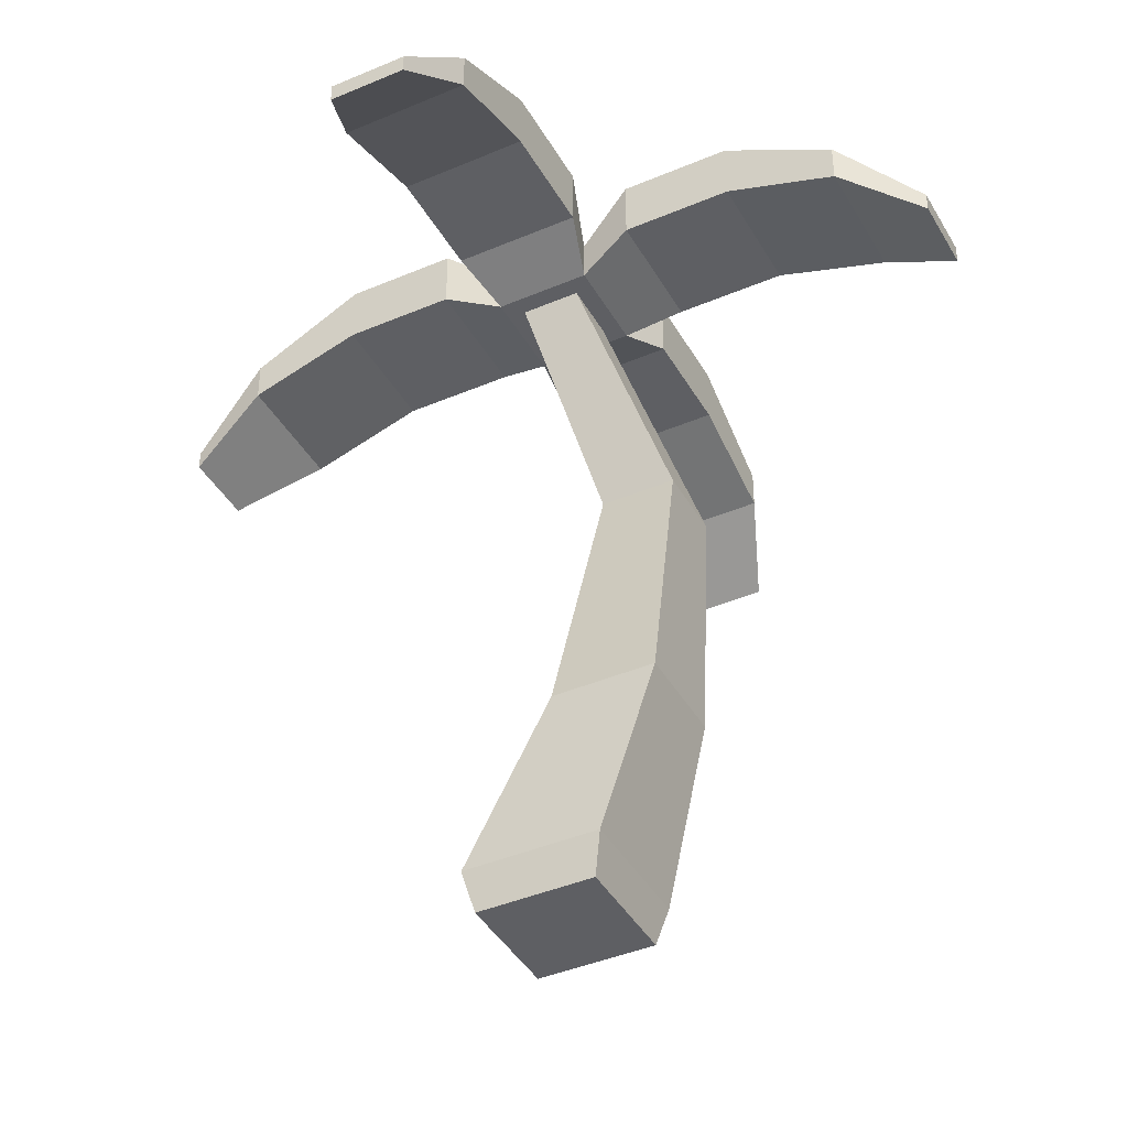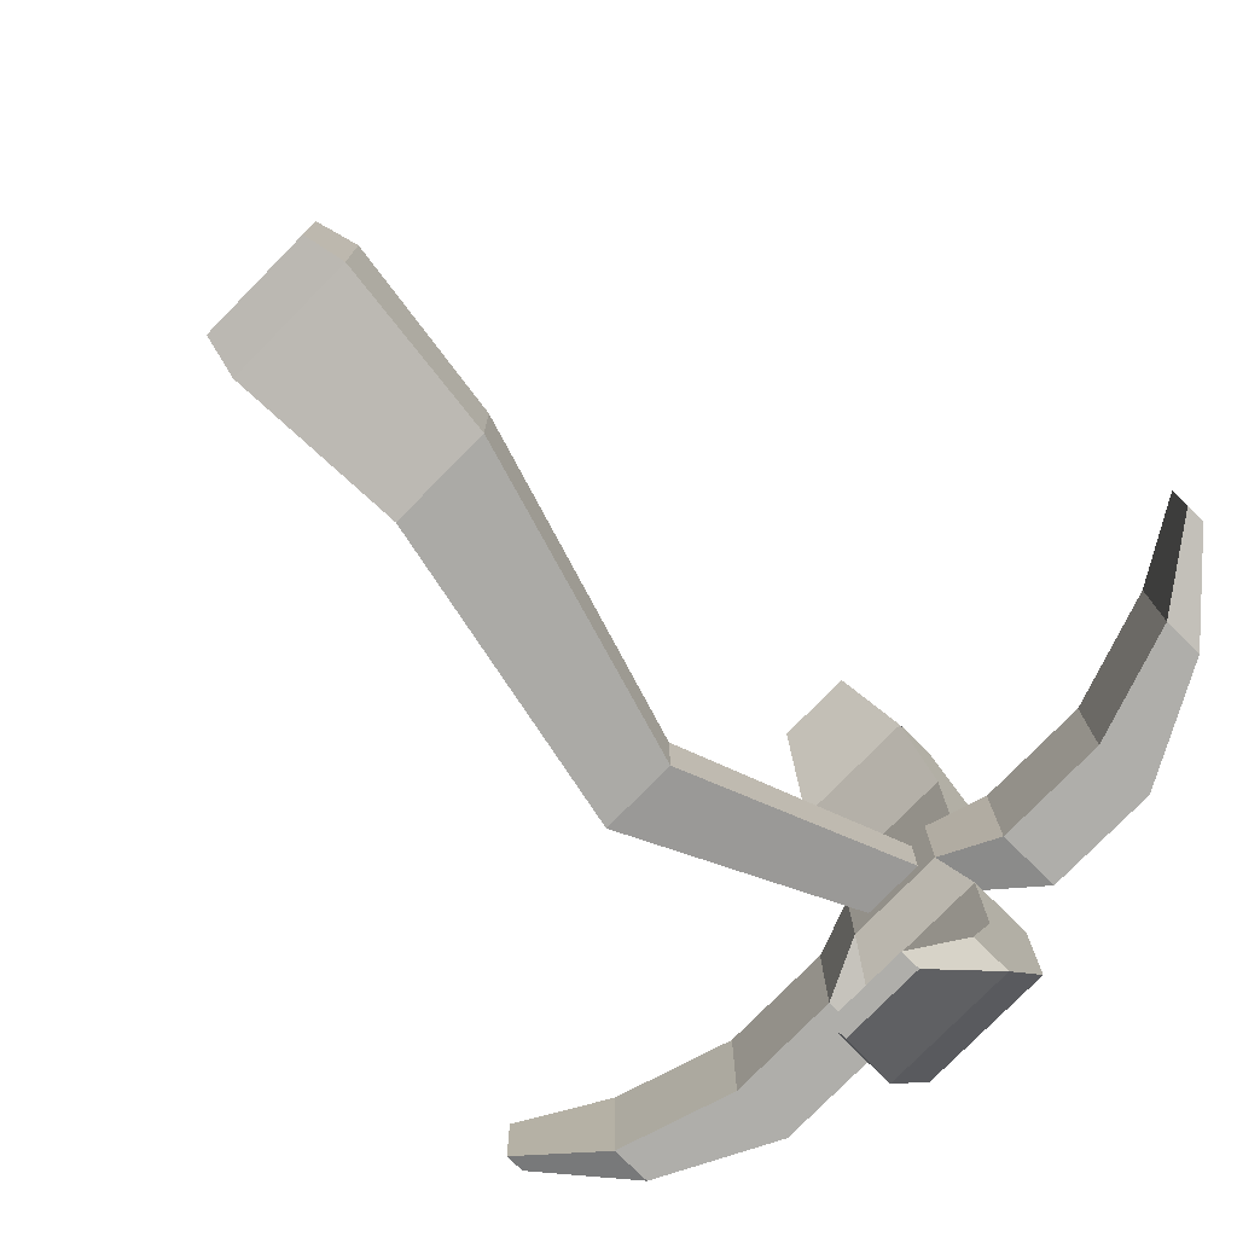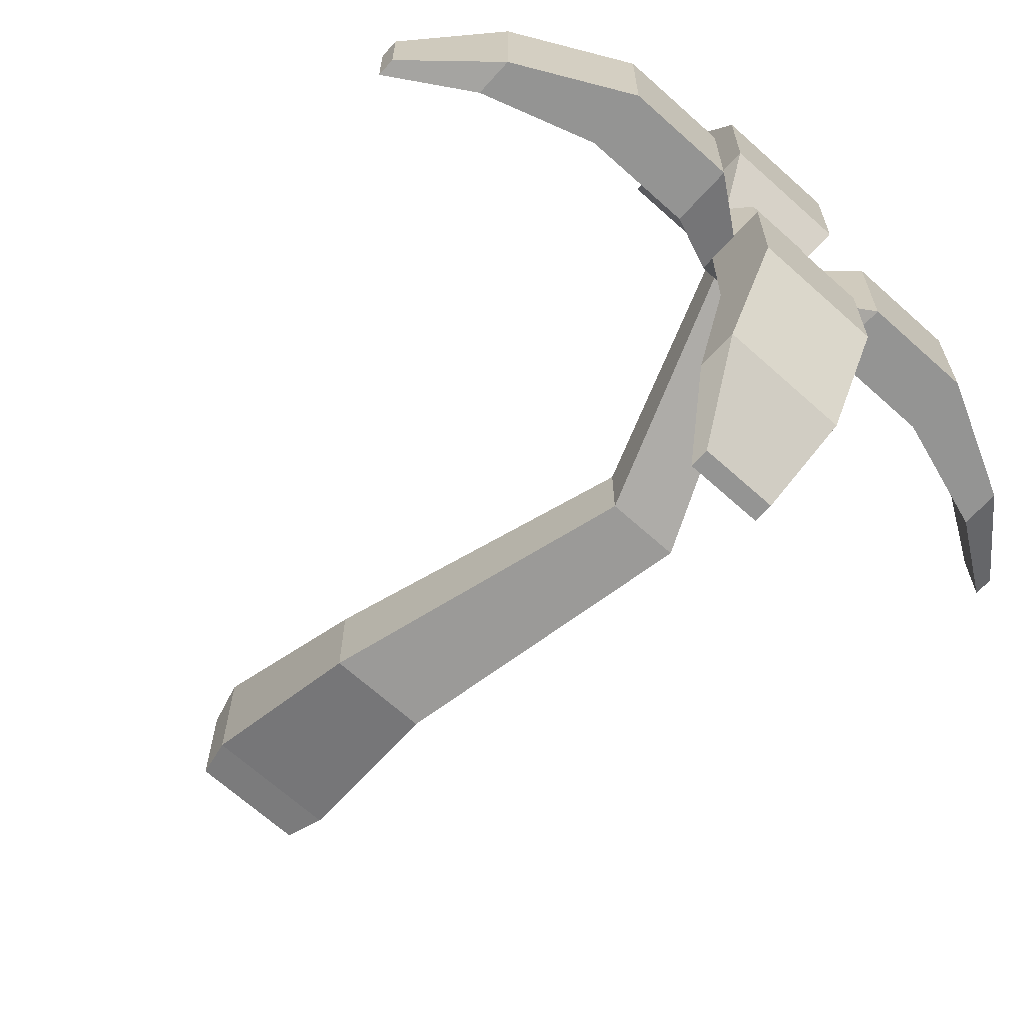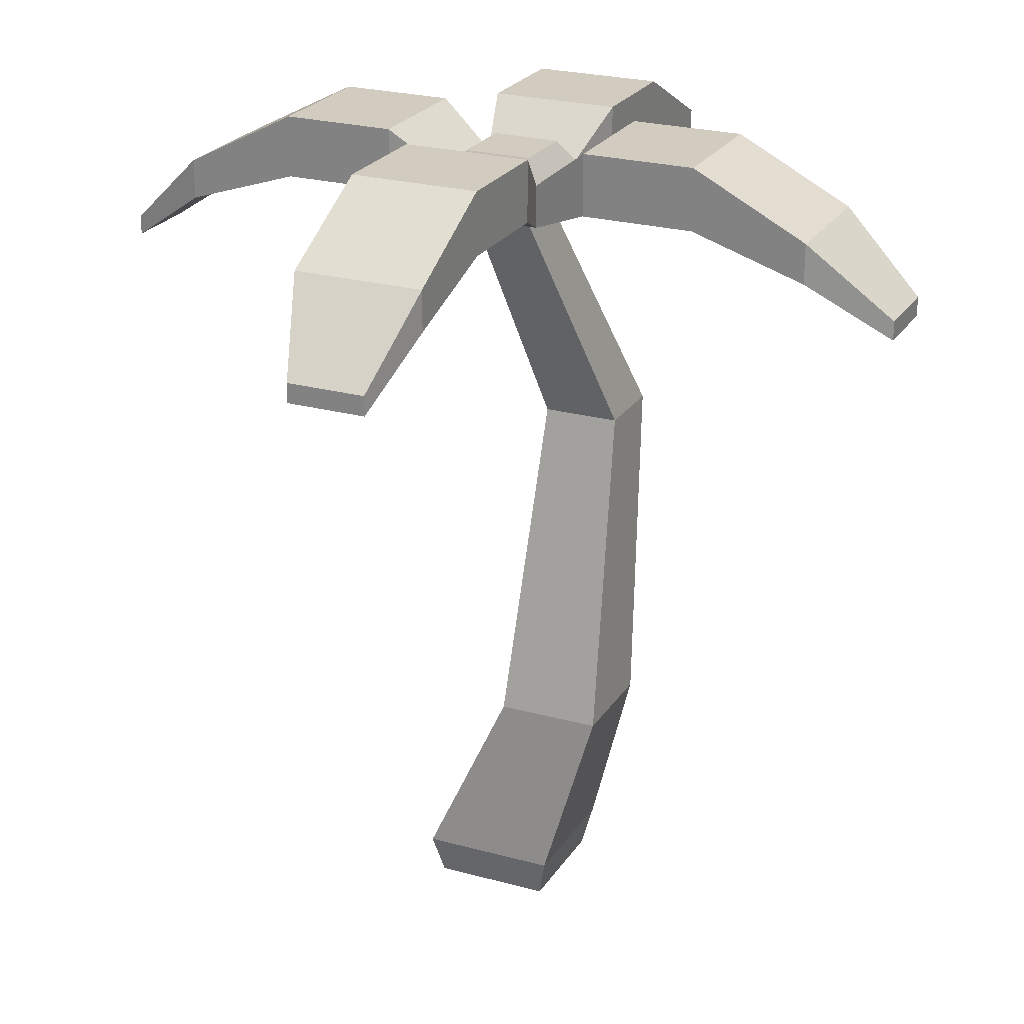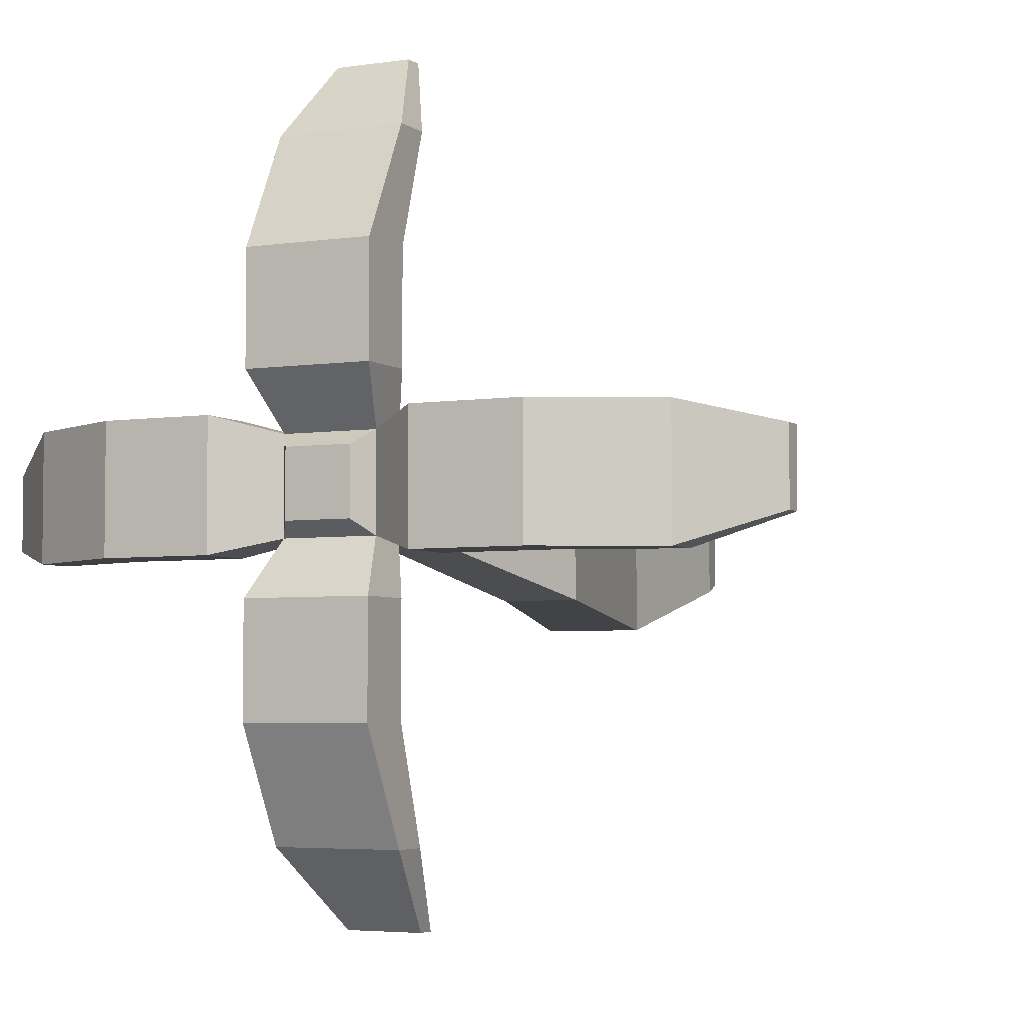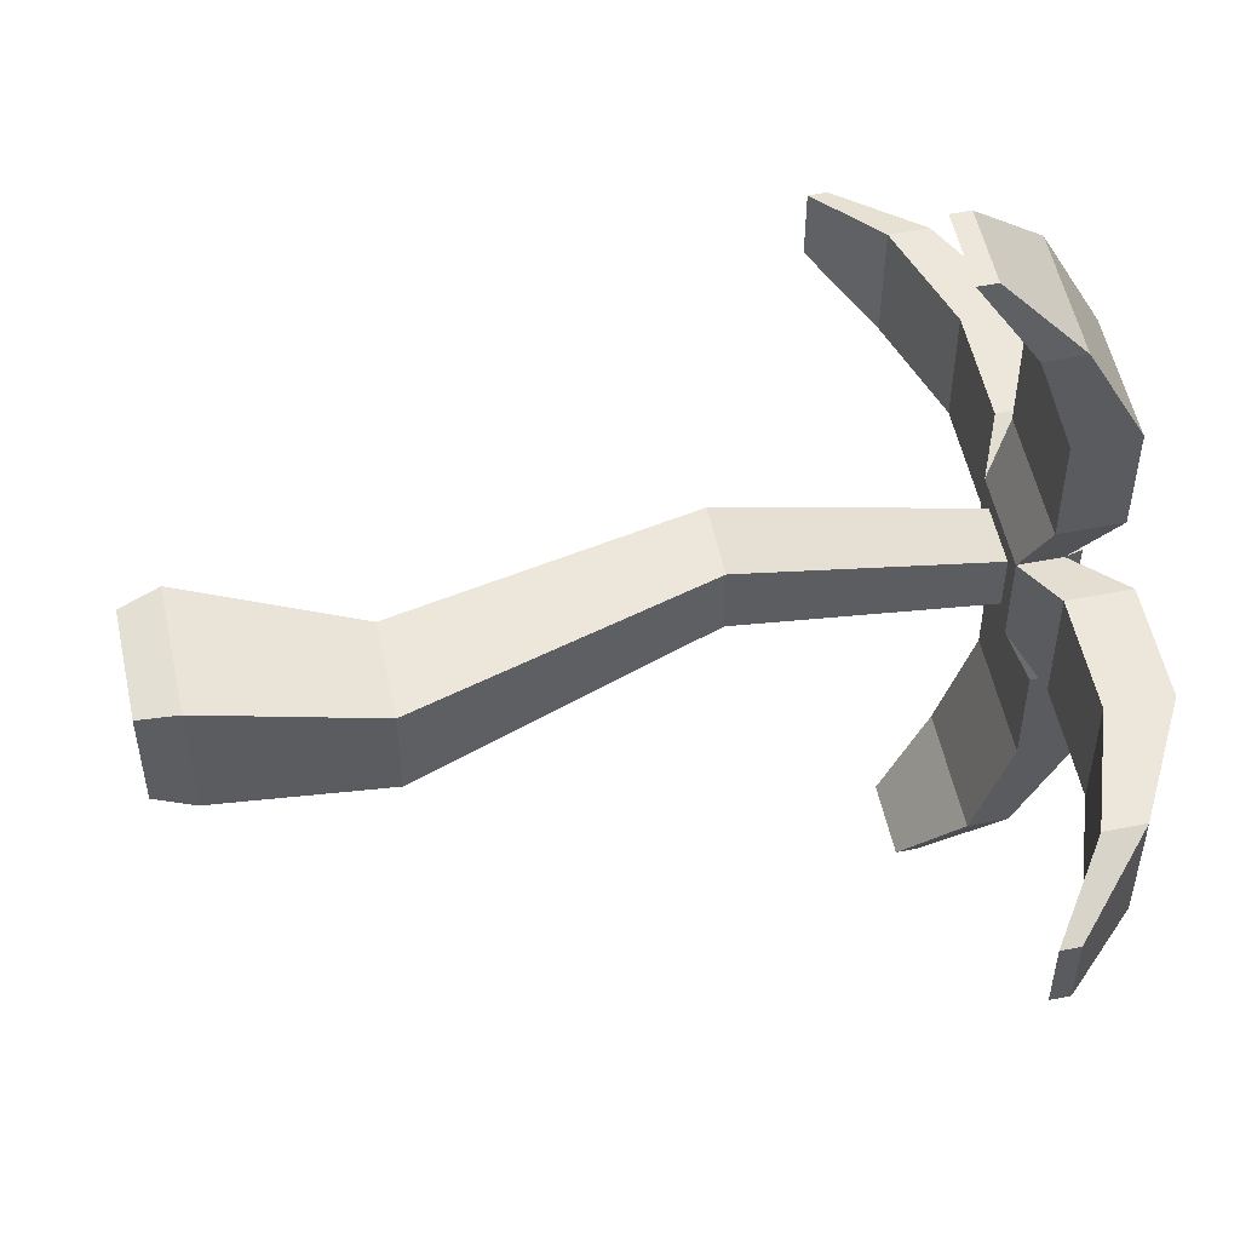
<metadata>
{"format":"obj","ext":"obj","renderer":"f3d","projection":"perspective","resolution":1024,"background":"white","views":[{"elev":-41.2,"azim":117.4,"up":"+Y"},{"elev":-77.6,"azim":45.5,"up":"+Z"},{"elev":-67.0,"azim":137.9,"up":"+Z"},{"elev":23.9,"azim":114.7,"up":"+Y"},{"elev":-4.3,"azim":-153.8,"up":"+Z"},{"elev":53.5,"azim":78.0,"up":"+Z"}]}
</metadata>
<code>
o palm_short
v -71.87 6.057 71.56
v -51.64 6.057 71.56
v -53.96 32.38 59.63
v -69.54 32.38 59.63
v -69.54 32.38 44.06
v -71.87 6.057 51.33
v -51.64 6.057 51.33
v -53.96 32.38 44.06
v -66.25 113.2 57.26
v -79.91 78.74 47.1
v -79.91 78.74 58.63
v -68.39 78.74 58.63
v -68.39 78.74 47.1
v -57.26 113.2 66.25
v -53.05 -2e-06 52.75
v -53.05 -3e-06 70.14
v -70.45 -3e-06 70.14
v -70.45 -2e-06 52.75
v -54.49 119.7 69.01
v -54.49 119.7 54.49
v -56.67 123 56.67
v -56.67 123 66.83
v -66.83 123 56.67
v -66.83 123 66.83
v -54.49 113.2 54.49
v -54.49 113.2 69.01
v -69.01 113.2 69.01
v -66.25 113.2 66.25
v -57.26 113.2 57.26
v -69.01 113.2 54.49
v -69.01 119.7 54.49
v -69.01 119.7 69.01
v -52.07 116.8 77.46
v -71.43 116.8 77.46
v -71.43 126.1 77.46
v -52.07 126.1 77.46
v -52.07 116.8 94.37
v -71.43 116.8 94.37
v -52.07 126.1 94.37
v -52.07 117.2 111.5
v -52.07 111.2 111.5
v -71.43 126.1 94.37
v -71.43 111.2 111.5
v -71.43 117.2 111.5
v -66.39 103 123.5
v -54.78 103 123.5
v -54.78 105.9 123.5
v -66.39 105.9 123.5
v -29.14 126.1 71.43
v -12.01 117.2 71.43
v -12.01 117.2 52.07
v -29.14 126.1 52.07
v -29.14 116.8 52.07
v -29.14 116.8 71.43
v -46.04 116.8 71.43
v -46.04 116.8 52.07
v 0 105.9 54.78
v 0 103 54.78
v -12.01 111.2 52.07
v -46.04 126.1 52.07
v -46.04 126.1 71.43
v -12.01 111.2 71.43
v 0 105.9 66.39
v 0 103 66.39
v -52.07 116.8 29.14
v -52.07 116.8 46.04
v -71.43 116.8 46.04
v -71.43 116.8 29.14
v -71.43 117.2 12.01
v -71.43 111.2 12.01
v -71.43 126.1 29.14
v -71.43 126.1 46.04
v -52.07 126.1 46.04
v -52.07 126.1 29.14
v -52.07 111.2 12.01
v -52.07 117.2 12.01
v -57.11 103 5e-06
v -57.11 105.9 5e-06
v -68.73 103 5e-06
v -68.73 105.9 5e-06
v -94.37 116.8 52.07
v -94.37 116.8 71.43
v -111.5 111.2 71.43
v -111.5 111.2 52.07
v -77.46 116.8 71.43
v -77.46 126.1 71.43
v -123.5 105.9 68.73
v -111.5 117.2 71.43
v -111.5 117.2 52.07
v -123.5 105.9 57.11
v -77.46 116.8 52.07
v -77.46 126.1 52.07
v -94.37 126.1 52.07
v -94.37 126.1 71.43
v -123.5 103 68.73
v -123.5 103 57.11
f 1 2 3
f 3 4 1
f 4 5 6
f 6 1 4
f 7 6 5
f 5 8 7
f 7 8 3
f 3 2 7
f 9 10 11
f 11 28 9
f 12 13 29
f 29 14 12
f 13 10 9
f 9 29 13
f 8 5 10
f 10 13 8
f 3 8 13
f 13 12 3
f 11 12 14
f 14 28 11
f 4 3 12
f 12 11 4
f 10 5 4
f 4 11 10
f 15 16 17
f 17 18 15
f 1 6 18
f 18 17 1
f 15 18 6
f 6 7 15
f 15 7 2
f 2 16 15
f 14 29 9
f 9 28 14
f 17 16 2
f 2 1 17
f 19 20 21
f 21 22 19
f 22 21 23
f 23 24 22
f 14 25 26
f 26 27 14
f 27 28 14
f 27 9 28
f 25 14 29
f 29 14 28
f 28 9 29
f 29 30 25
f 29 9 30
f 9 27 30
f 20 31 23
f 23 21 20
f 23 31 32
f 32 24 23
f 32 19 22
f 22 24 32
f 19 20 31
f 31 32 19
f 26 33 34
f 34 27 26
f 32 27 34
f 34 35 32
f 35 36 19
f 19 32 35
f 33 37 38
f 38 34 33
f 37 39 40
f 40 41 37
f 39 37 33
f 33 36 39
f 42 38 43
f 43 44 42
f 38 42 35
f 35 34 38
f 45 46 47
f 47 48 45
f 47 40 44
f 44 48 47
f 42 39 36
f 36 35 42
f 44 40 39
f 39 42 44
f 37 41 43
f 43 38 37
f 44 43 45
f 45 48 44
f 43 41 46
f 46 45 43
f 26 19 36
f 36 33 26
f 41 40 47
f 47 46 41
f 49 50 51
f 51 52 49
f 53 54 55
f 55 56 53
f 57 58 59
f 59 51 57
f 51 59 53
f 53 52 51
f 60 52 53
f 53 56 60
f 55 54 49
f 49 61 55
f 50 49 54
f 54 62 50
f 58 57 63
f 63 64 58
f 50 63 57
f 57 51 50
f 58 64 62
f 62 59 58
f 56 25 20
f 20 60 56
f 56 55 26
f 26 25 56
f 19 26 55
f 55 61 19
f 59 62 54
f 54 53 59
f 19 61 60
f 60 20 19
f 61 49 52
f 52 60 61
f 62 64 63
f 63 50 62
f 65 66 67
f 67 68 65
f 69 70 68
f 68 71 69
f 71 68 67
f 67 72 71
f 72 73 74
f 74 71 72
f 65 74 73
f 73 66 65
f 74 65 75
f 75 76 74
f 77 78 76
f 76 75 77
f 77 75 70
f 70 79 77
f 69 76 78
f 78 80 69
f 80 79 70
f 70 69 80
f 67 66 25
f 25 30 67
f 72 67 30
f 30 31 72
f 66 73 20
f 20 25 66
f 20 73 72
f 72 31 20
f 77 79 80
f 80 78 77
f 71 74 76
f 76 69 71
f 75 65 68
f 68 70 75
f 81 82 83
f 83 84 81
f 85 27 32
f 32 86 85
f 87 88 89
f 89 90 87
f 31 30 91
f 91 92 31
f 81 84 89
f 89 93 81
f 91 81 93
f 93 92 91
f 91 85 82
f 82 81 91
f 88 83 82
f 82 94 88
f 86 94 82
f 82 85 86
f 84 83 95
f 95 96 84
f 87 95 83
f 83 88 87
f 88 94 93
f 93 89 88
f 30 27 85
f 85 91 30
f 94 86 92
f 92 93 94
f 90 96 95
f 95 87 90
f 32 31 92
f 92 86 32
f 84 96 90
f 90 89 84

</code>
